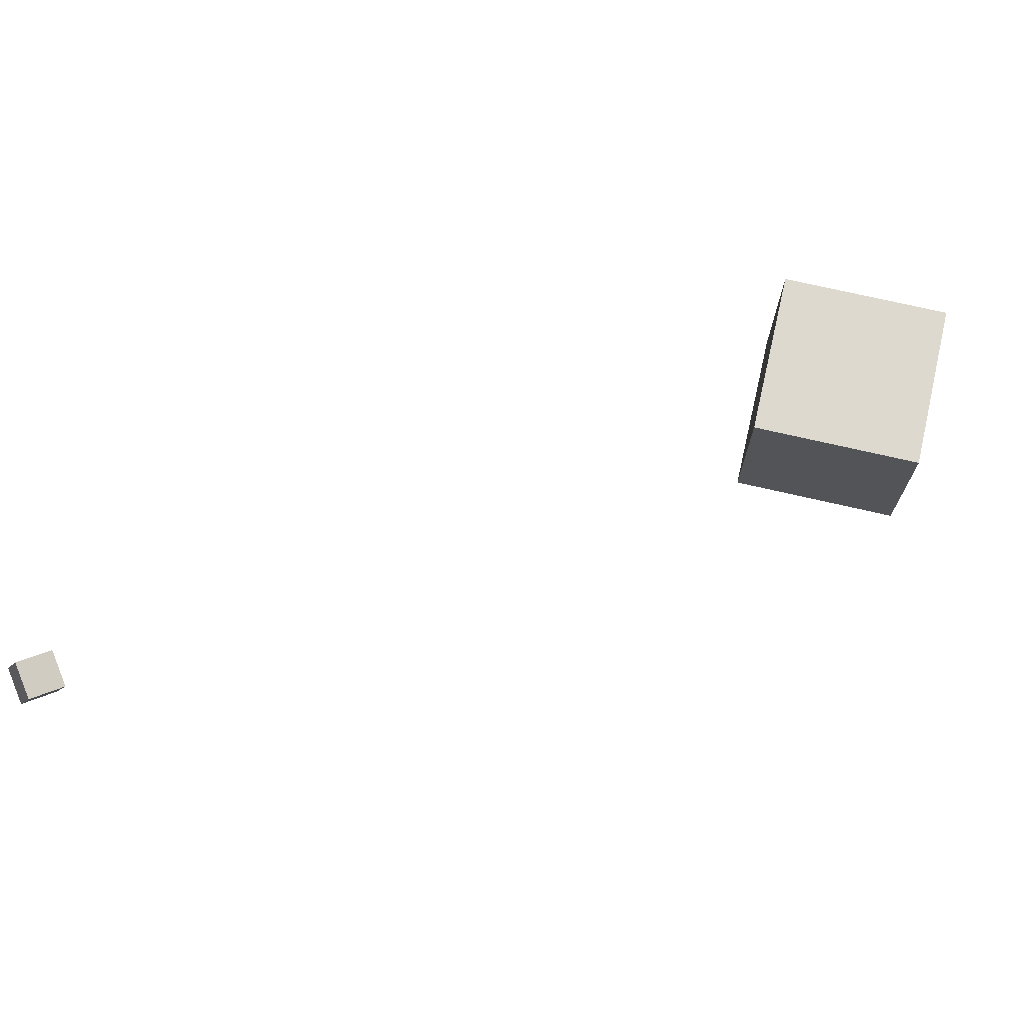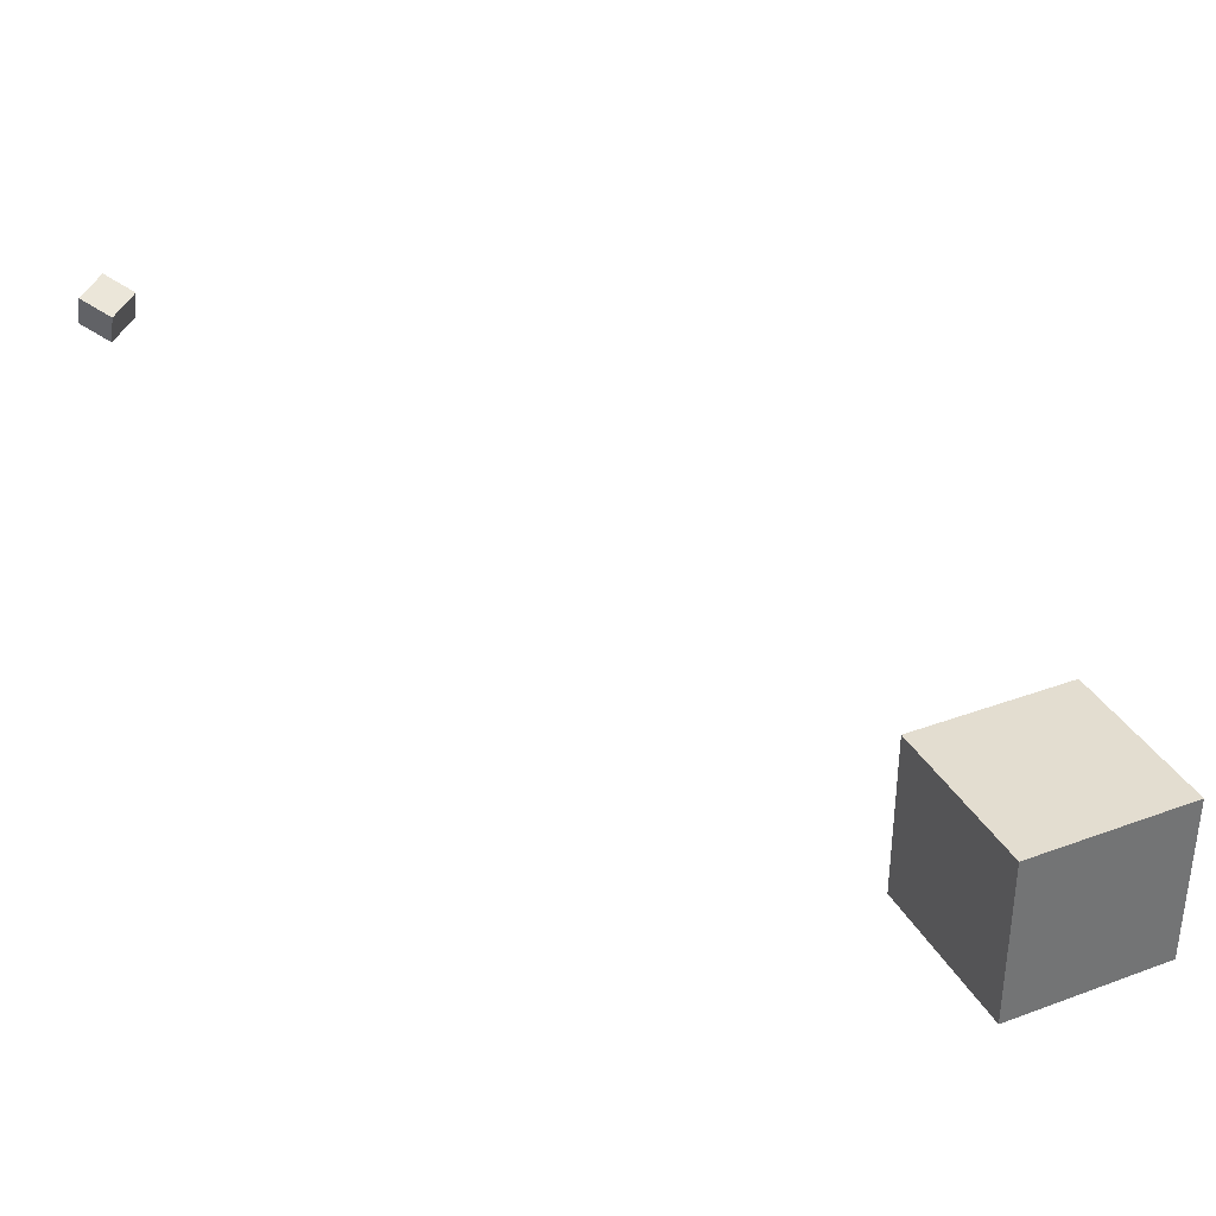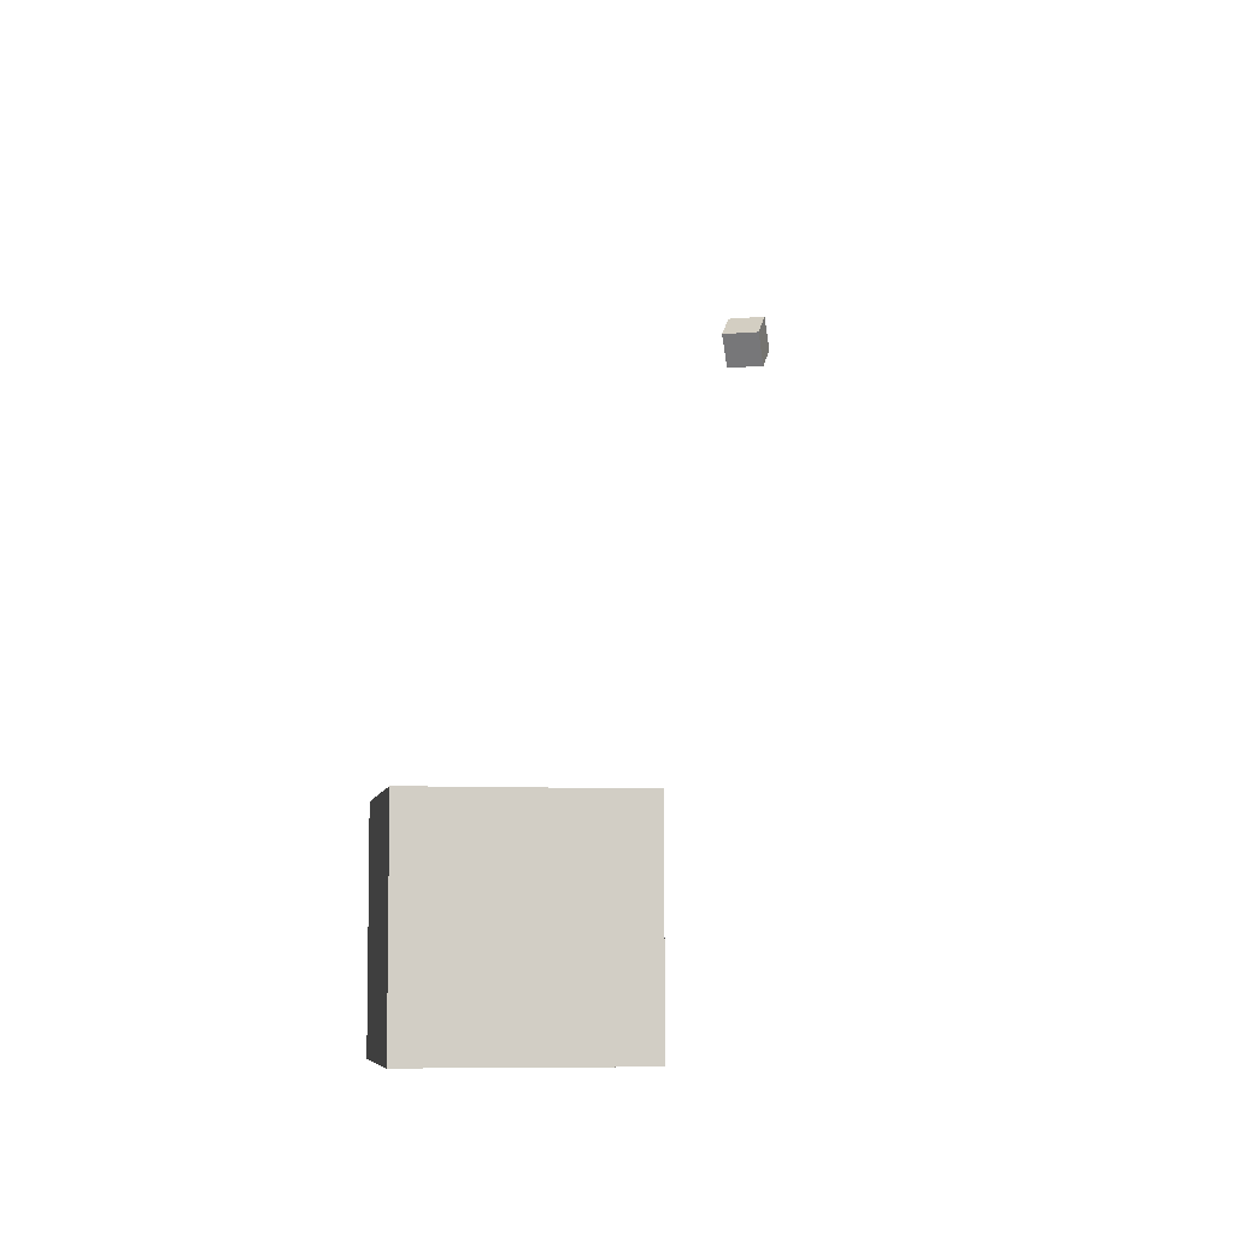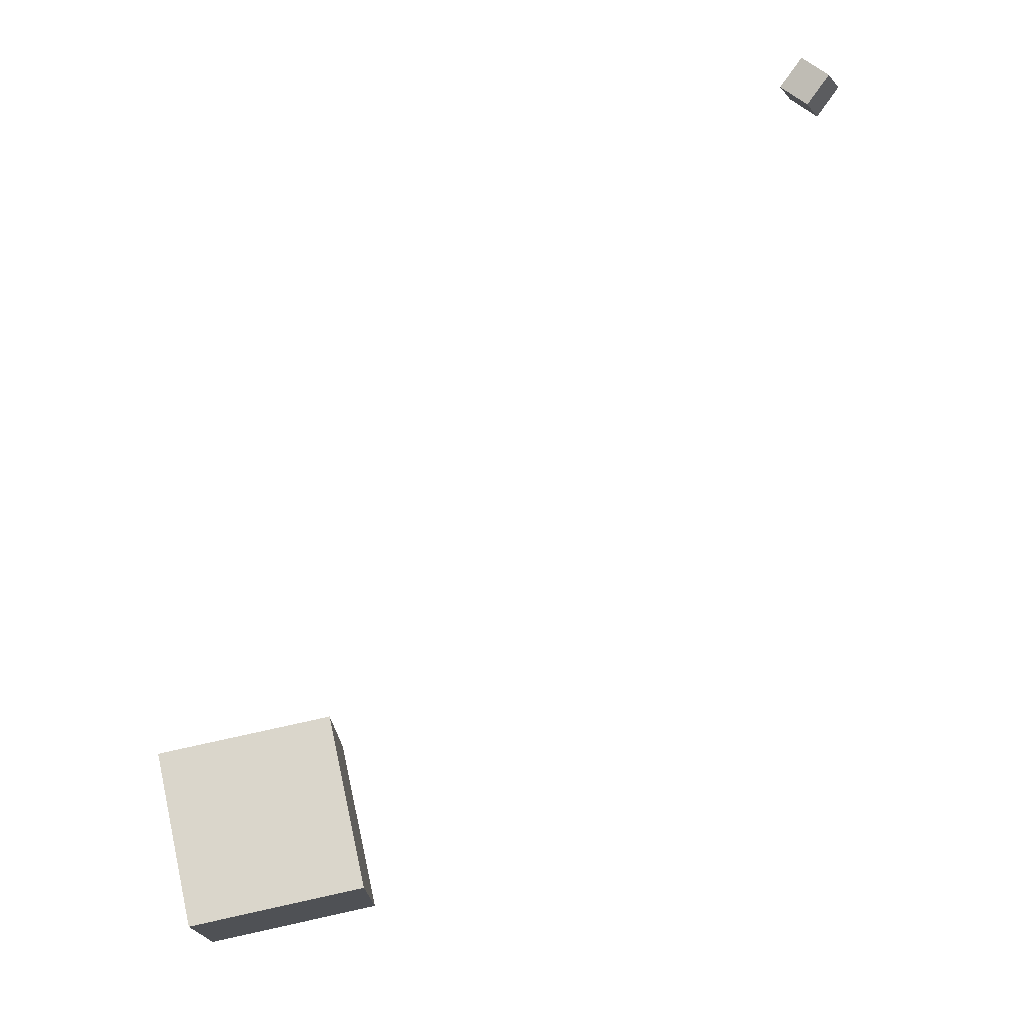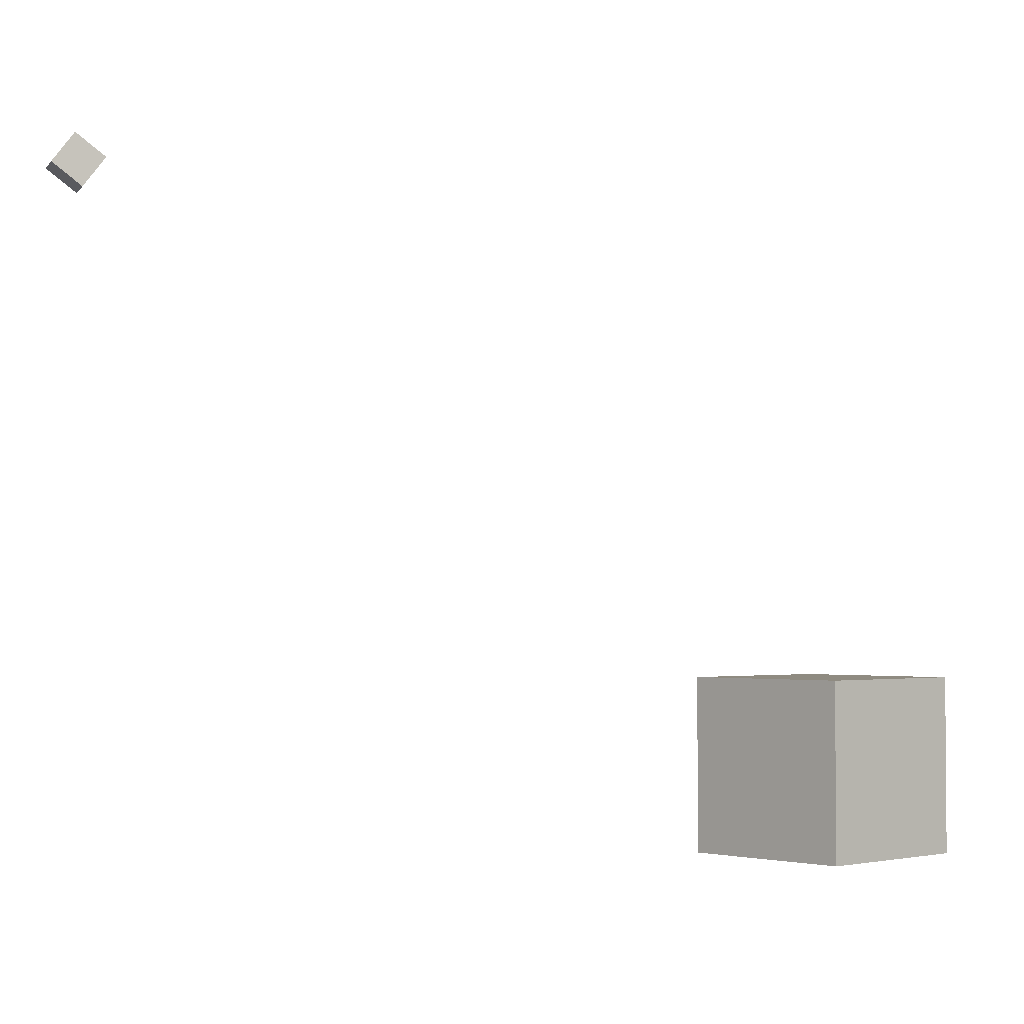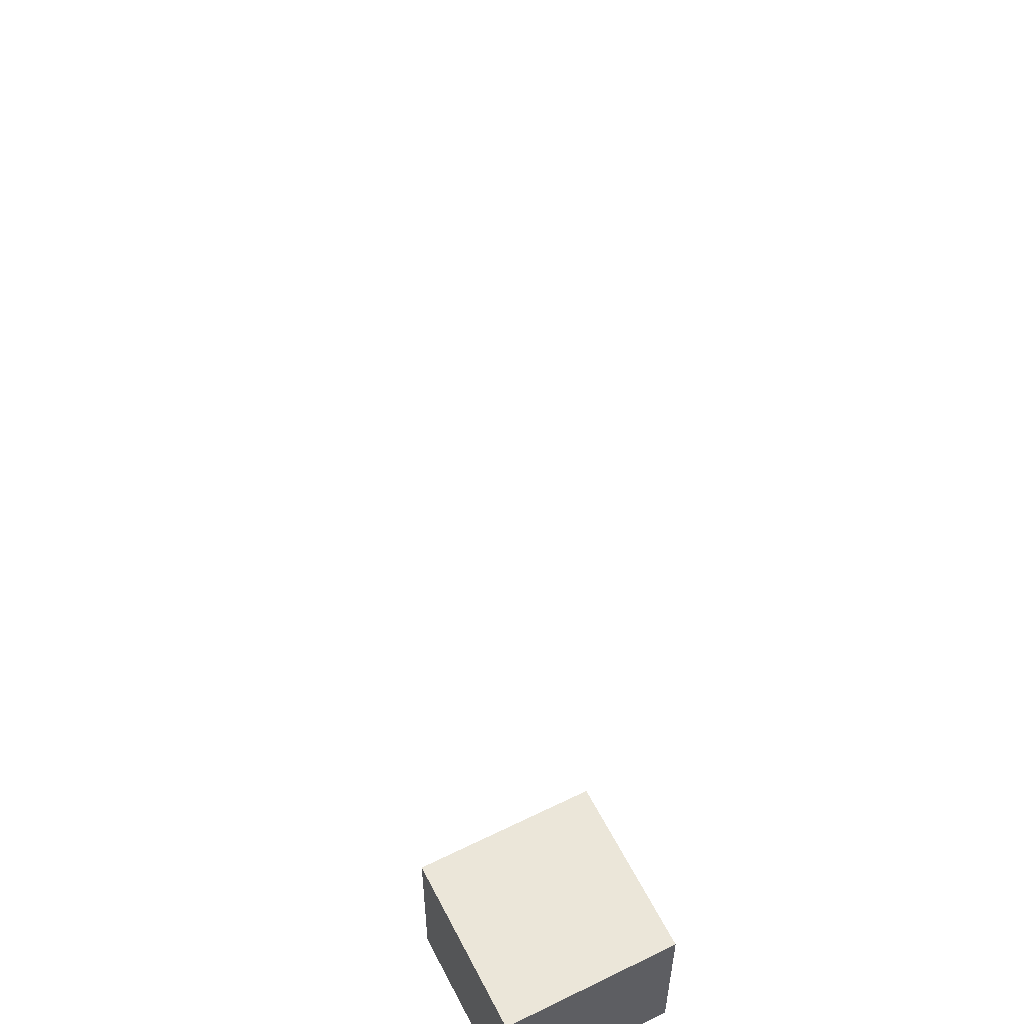
<metadata>
{"format":"obj","ext":"obj","renderer":"f3d","projection":"perspective","resolution":1024,"background":"white","views":[{"elev":71.5,"azim":-166.9,"up":"+Z"},{"elev":35.6,"azim":-115.8,"up":"+Z"},{"elev":-7.1,"azim":-99.2,"up":"+Y"},{"elev":73.8,"azim":-12.5,"up":"+Z"},{"elev":-2.6,"azim":136.6,"up":"+Y"},{"elev":57.1,"azim":-117.0,"up":"+Y"}]}
</metadata>
<code>
o Cube
v 1 1 3.097
v 1 -1 3.097
v 1 1 5.097
v 1 -1 5.097
v -1 1 3.097
v -1 -1 3.097
v -1 1 5.097
v -1 -1 5.097
f 7 6 8
f 2 8 6
f 1 4 2
f 5 2 6
f 7 5 6
f 2 4 8
f 1 3 4
f 5 1 2
f 5 3 1
f 5 7 3
f 3 8 4
f 3 7 8
o CameraBox
v 7.656 6.096 7.744
v 7.948 6.335 7.875
v 7.437 6.416 7.646
v 7.729 6.655 7.777
v 7.819 6.096 7.379
v 8.111 6.335 7.51
v 7.6 6.416 7.281
v 7.893 6.655 7.412
f 10 11 9
f 12 15 11
f 16 13 15
f 14 9 13
f 12 14 16
f 10 12 11
f 12 16 15
f 16 14 13
f 14 10 9
f 12 10 14
f 15 9 11
f 15 13 9

</code>
